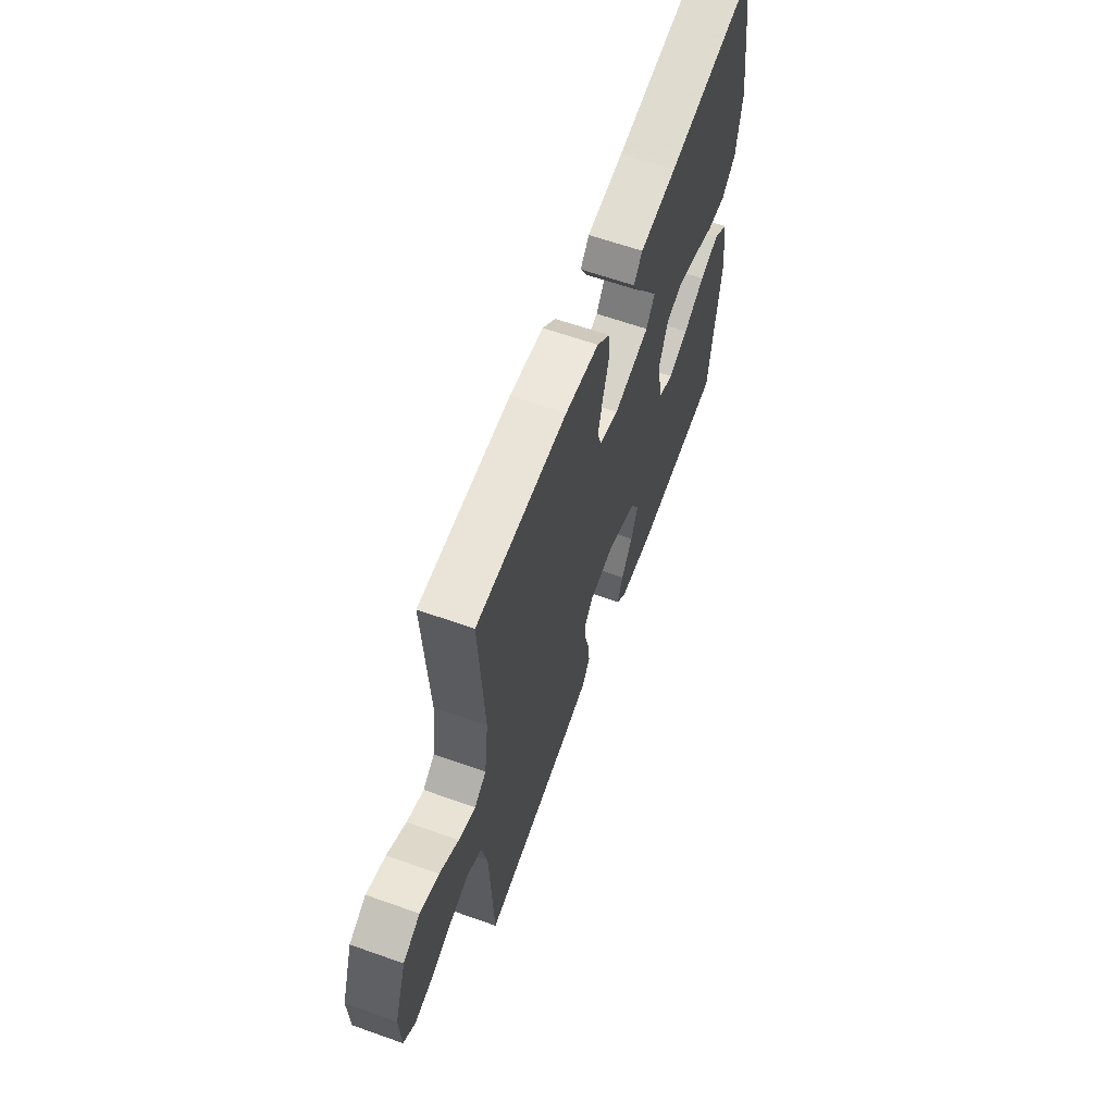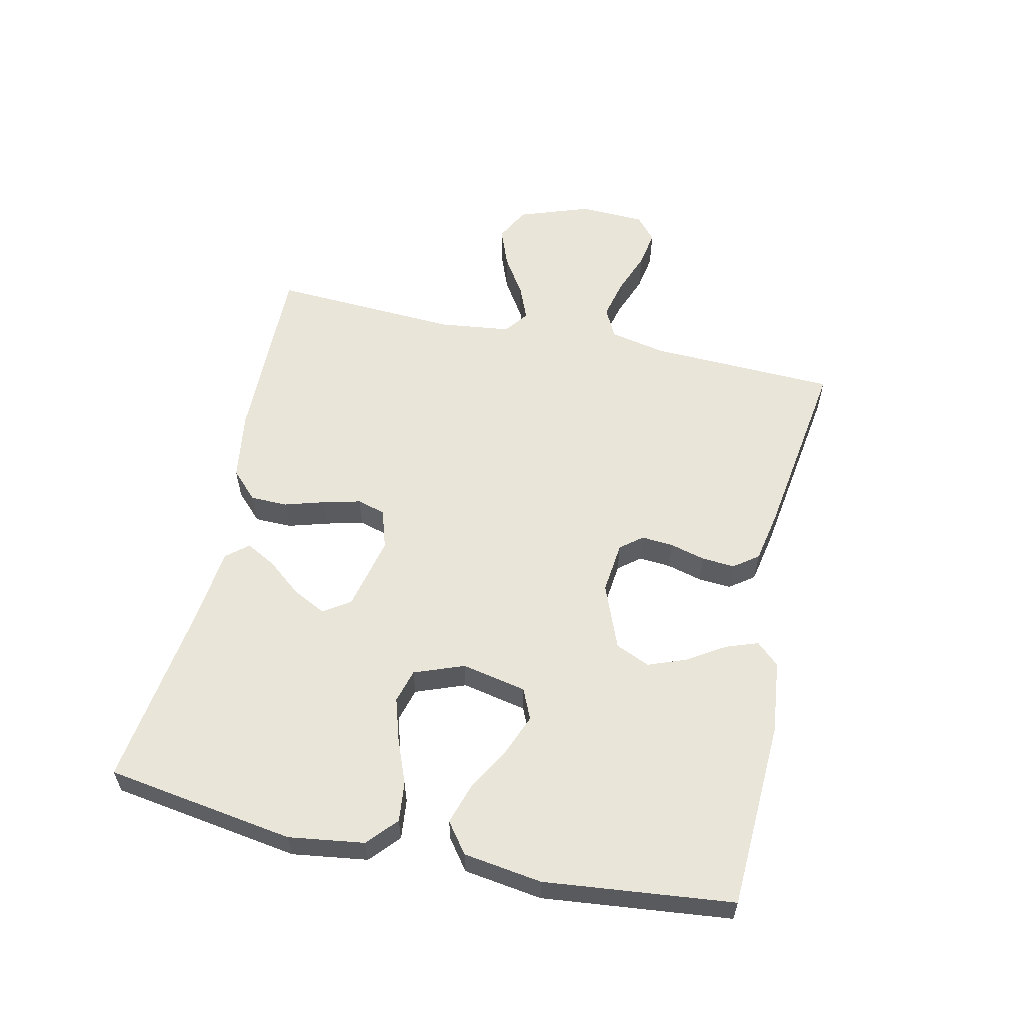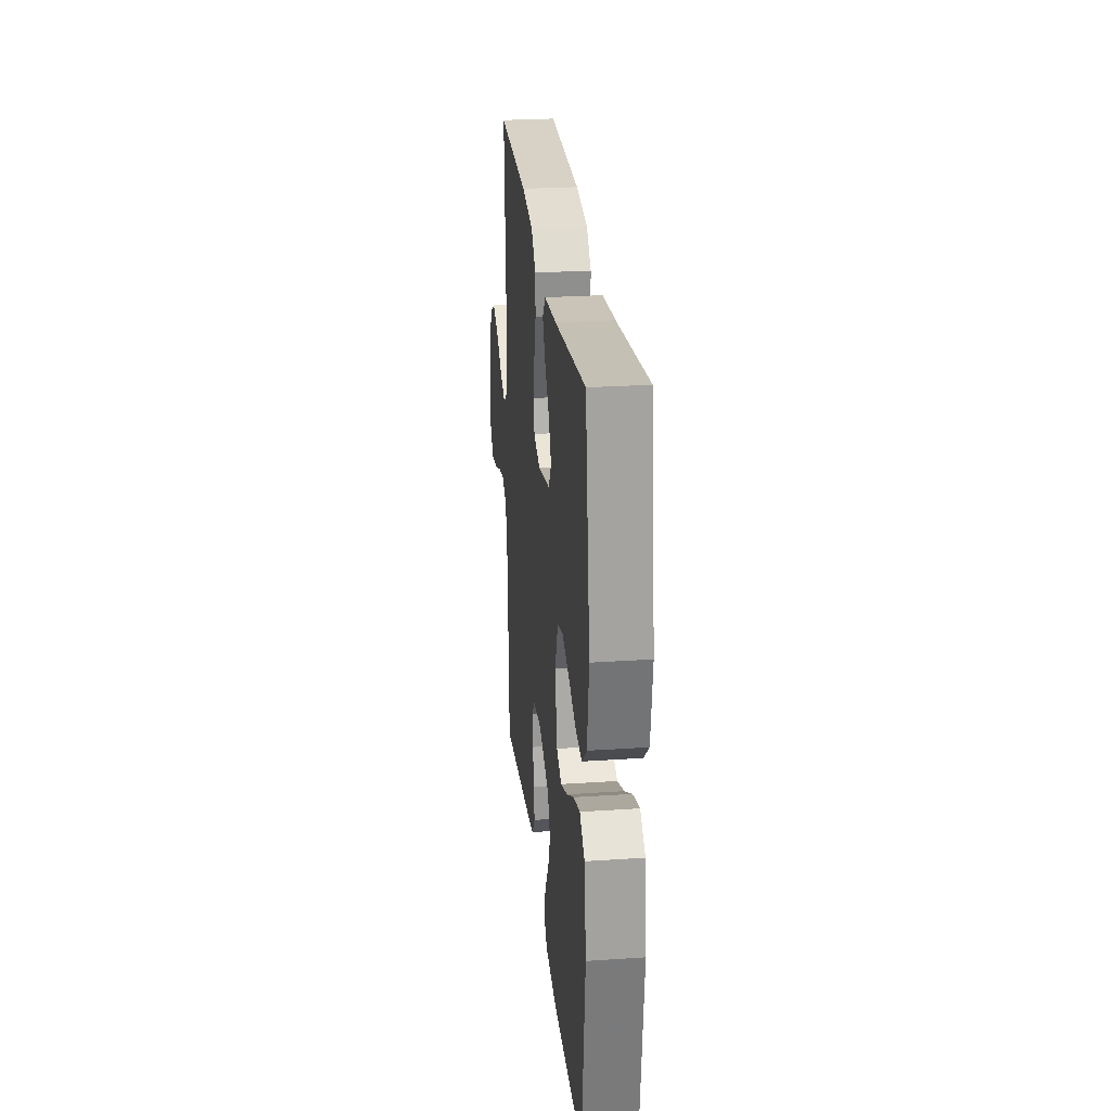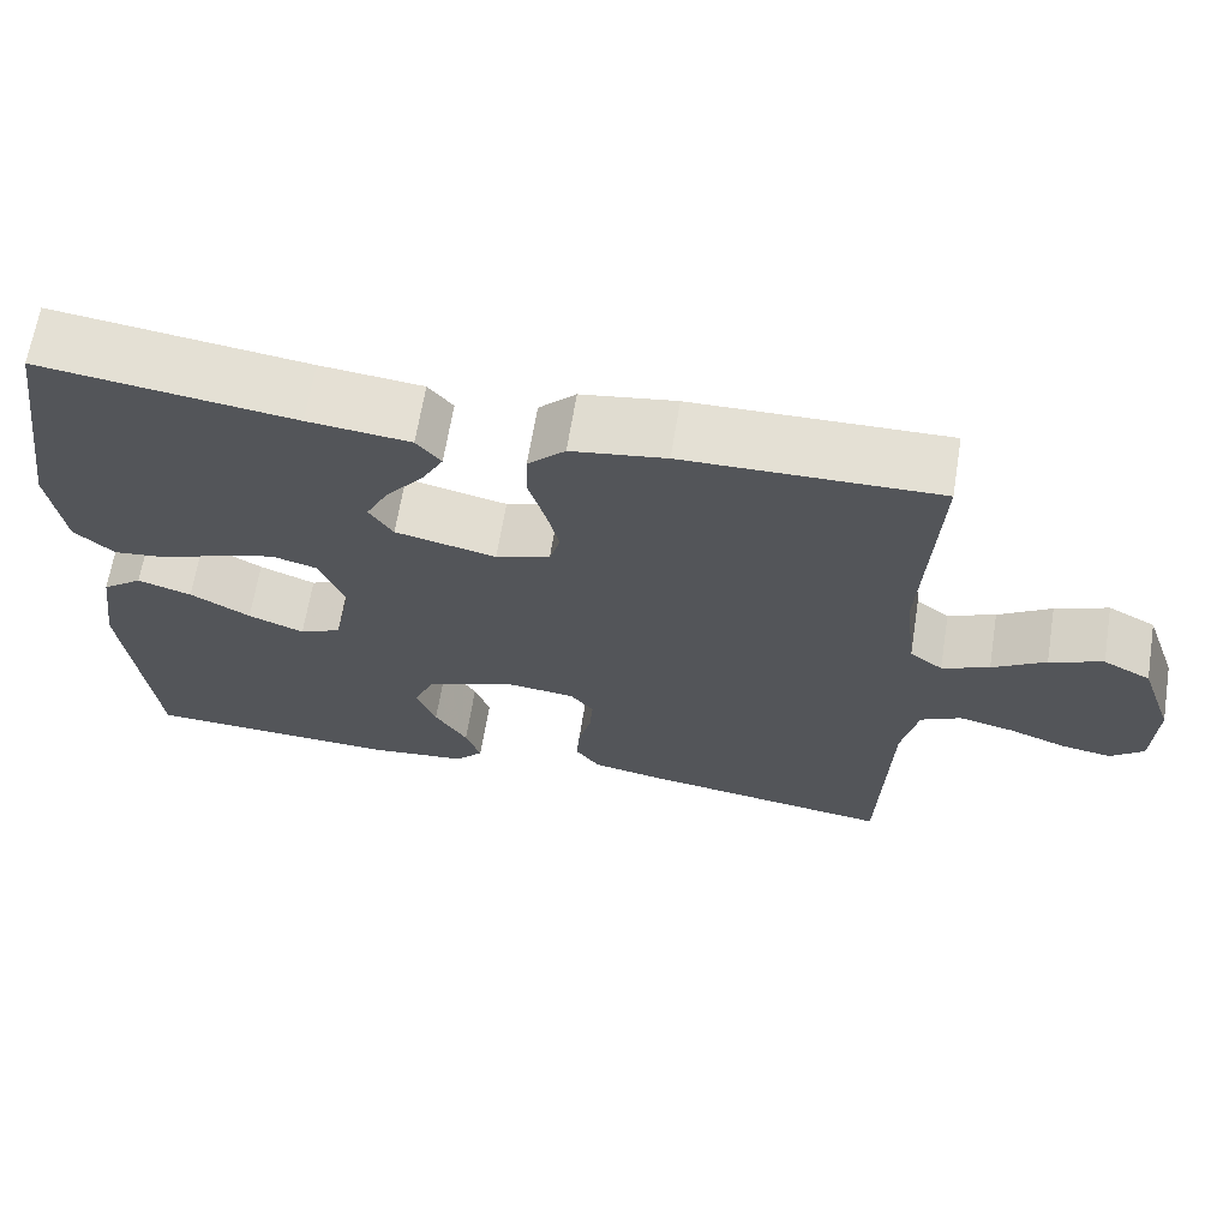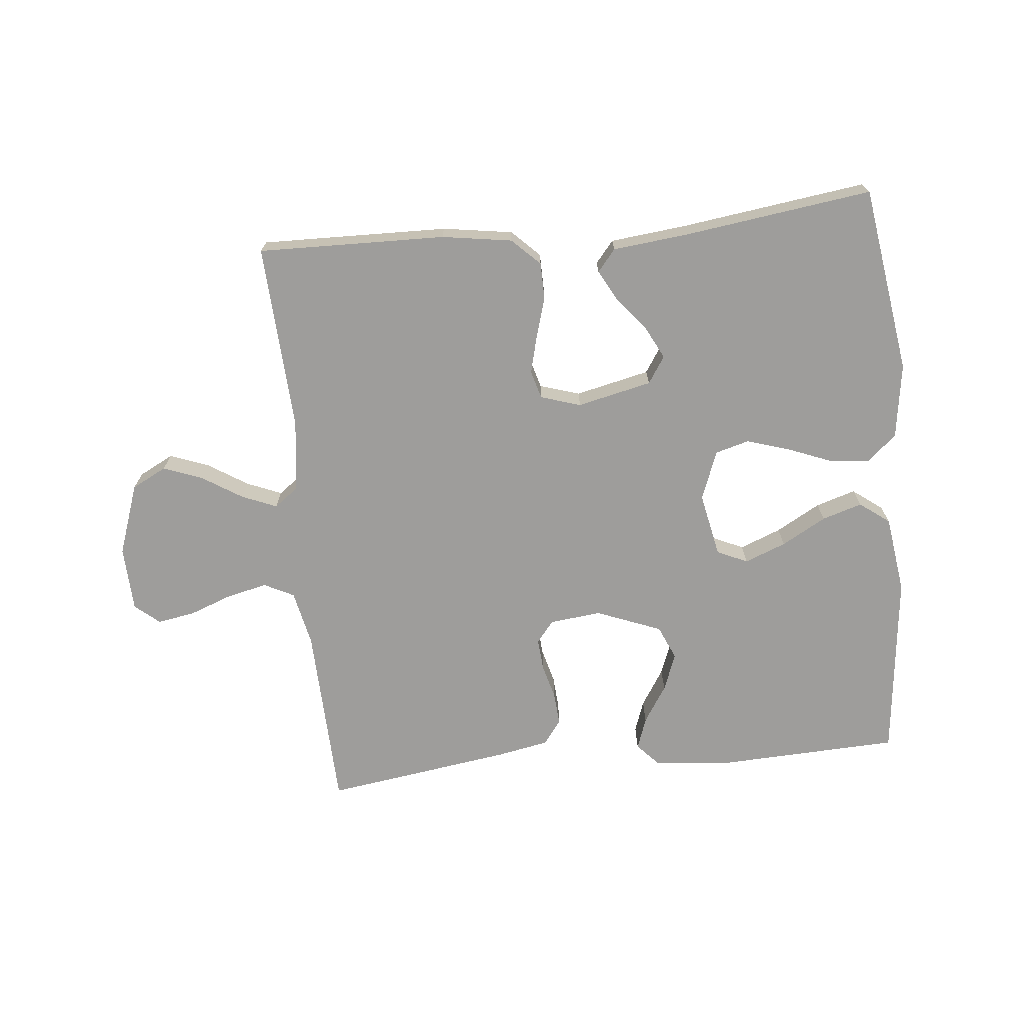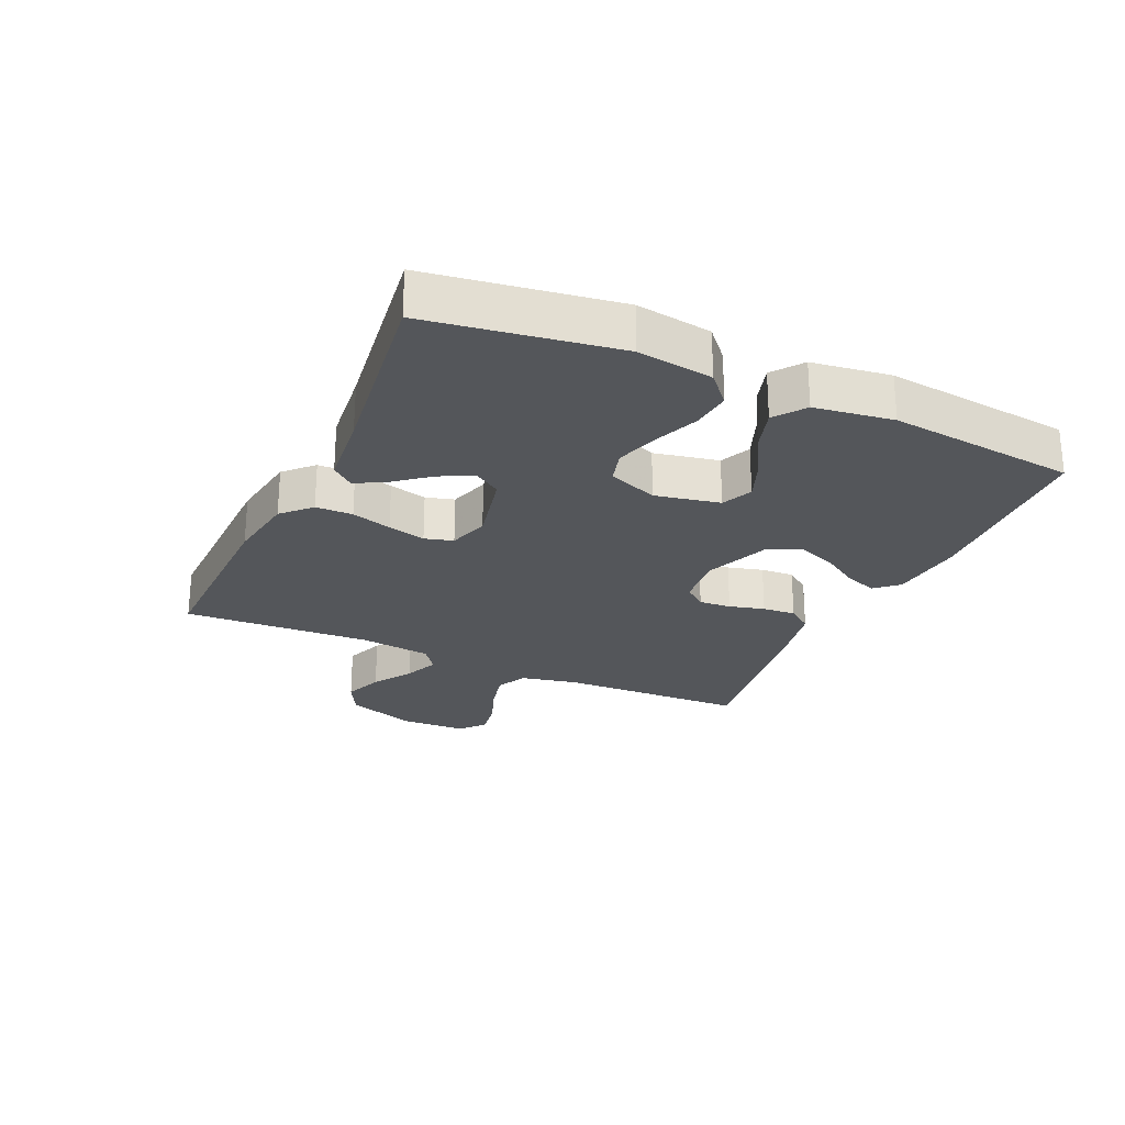
<metadata>
{"format":"obj","ext":"obj","renderer":"f3d","projection":"perspective","resolution":1024,"background":"white","views":[{"elev":62.3,"azim":-70.2,"up":"+Z"},{"elev":57.8,"azim":102.5,"up":"+Y"},{"elev":26.2,"azim":84.0,"up":"+Z"},{"elev":65.7,"azim":-170.8,"up":"+Z"},{"elev":-70.4,"azim":5.6,"up":"+Y"},{"elev":-25.2,"azim":65.5,"up":"+Y"}]}
</metadata>
<code>
v 0.5 0.07 -0.5
v 0.2 0.07 -0.513
v 0.082 0.07 -0.5
v 0.049 0.07 -0.464
v 0.067 0.07 -0.413
v 0.105 0.07 -0.353
v 0.128 0.07 -0.293
v 0.104 0.07 -0.238
v 0 0.07 -0.197
v -0.083 0.07 -0.206
v -0.111 0.07 -0.241
v -0.107 0.07 -0.292
v -0.092 0.07 -0.348
v -0.088 0.07 -0.401
v -0.117 0.07 -0.44
v -0.2 0.07 -0.456
v -0.5 0.07 -0.5
v -0.511 0.07 -0.2
v -0.53 0.07 -0.111
v -0.578 0.07 -0.087
v -0.643 0.07 -0.102
v -0.712 0.07 -0.128
v -0.772 0.07 -0.138
v -0.811 0.07 -0.105
v -0.815 0.07 0
v -0.775 0.07 0.114
v -0.719 0.07 0.143
v -0.656 0.07 0.119
v -0.593 0.07 0.079
v -0.537 0.07 0.056
v -0.498 0.07 0.085
v -0.484 0.07 0.2
v -0.5 0.07 0.5
v -0.2 0.07 0.494
v -0.088 0.07 0.477
v -0.044 0.07 0.434
v -0.043 0.07 0.375
v -0.062 0.07 0.311
v -0.077 0.07 0.251
v -0.064 0.07 0.206
v 0 0.07 0.186
v 0.119 0.07 0.213
v 0.147 0.07 0.256
v 0.12 0.07 0.309
v 0.076 0.07 0.363
v 0.05 0.07 0.411
v 0.079 0.07 0.446
v 0.2 0.07 0.459
v 0.5 0.07 0.5
v 0.546 0.07 0.2
v 0.529 0.07 0.08
v 0.482 0.07 0.038
v 0.418 0.07 0.045
v 0.347 0.07 0.073
v 0.279 0.07 0.094
v 0.225 0.07 0.079
v 0.195 0.07 0
v 0.216 0.07 -0.103
v 0.265 0.07 -0.125
v 0.331 0.07 -0.099
v 0.402 0.07 -0.059
v 0.466 0.07 -0.039
v 0.514 0.07 -0.075
v 0.532 0.07 -0.2
v 0.5 0 -0.5
v 0.2 0 -0.513
v 0.082 0 -0.5
v 0.049 0 -0.464
v 0.067 0 -0.413
v 0.105 0 -0.353
v 0.128 0 -0.293
v 0.104 0 -0.238
v 0 0 -0.197
v -0.083 0 -0.206
v -0.111 0 -0.241
v -0.107 0 -0.292
v -0.092 0 -0.348
v -0.088 0 -0.401
v -0.117 0 -0.44
v -0.2 0 -0.456
v -0.5 0 -0.5
v -0.511 0 -0.2
v -0.53 0 -0.111
v -0.578 0 -0.087
v -0.643 0 -0.102
v -0.712 0 -0.128
v -0.772 0 -0.138
v -0.811 0 -0.105
v -0.815 0 0
v -0.775 0 0.114
v -0.719 0 0.143
v -0.656 0 0.119
v -0.593 0 0.079
v -0.537 0 0.056
v -0.498 0 0.085
v -0.484 0 0.2
v -0.5 0 0.5
v -0.2 0 0.494
v -0.088 0 0.477
v -0.044 0 0.434
v -0.043 0 0.375
v -0.062 0 0.311
v -0.077 0 0.251
v -0.064 0 0.206
v 0 0 0.186
v 0.119 0 0.213
v 0.147 0 0.256
v 0.12 0 0.309
v 0.076 0 0.363
v 0.05 0 0.411
v 0.079 0 0.446
v 0.2 0 0.459
v 0.5 0 0.5
v 0.546 0 0.2
v 0.529 0 0.08
v 0.482 0 0.038
v 0.418 0 0.045
v 0.347 0 0.073
v 0.279 0 0.094
v 0.225 0 0.079
v 0.195 0 0
v 0.216 0 -0.103
v 0.265 0 -0.125
v 0.331 0 -0.099
v 0.402 0 -0.059
v 0.466 0 -0.039
v 0.514 0 -0.075
v 0.532 0 -0.2
f 60 61 62 63
f 59 60 63 64
f 51 52 53 54
f 51 54 55
f 48 49 50 51
f 48 51 55
f 47 48 55 56
f 44 45 46 47
f 43 44 47
f 35 36 37 38
f 35 38 39
f 32 33 34 35
f 31 32 35 39
f 30 31 39 40
f 26 27 28 29
f 26 29 30
f 25 26 30
f 24 25 30
f 21 22 23 24
f 20 21 24 30
f 19 20 30 40
f 15 16 17 18
f 12 13 14 15
f 11 12 15 18
f 10 11 18 19
f 3 4 5 6
f 3 6 7
f 2 3 7
f 59 64 1 2
f 58 59 2 7
f 57 58 7 8
f 56 57 8 9
f 43 47 56
f 42 43 56 9
f 41 42 9 10
f 10 19 40 41
f 127 126 125 124
f 128 127 124 123
f 118 117 116 115
f 119 118 115
f 115 114 113 112
f 119 115 112
f 120 119 112 111
f 111 110 109 108
f 111 108 107
f 102 101 100 99
f 103 102 99
f 99 98 97 96
f 103 99 96 95
f 104 103 95 94
f 93 92 91 90
f 94 93 90
f 94 90 89
f 94 89 88
f 88 87 86 85
f 94 88 85 84
f 104 94 84 83
f 82 81 80 79
f 79 78 77 76
f 82 79 76 75
f 83 82 75 74
f 70 69 68 67
f 71 70 67
f 71 67 66
f 66 65 128 123
f 71 66 123 122
f 72 71 122 121
f 73 72 121 120
f 120 111 107
f 73 120 107 106
f 74 73 106 105
f 105 104 83 74
f 1 65 66 2
f 2 66 67 3
f 3 67 68 4
f 4 68 69 5
f 5 69 70 6
f 6 70 71 7
f 7 71 72 8
f 8 72 73 9
f 9 73 74 10
f 10 74 75 11
f 11 75 76 12
f 12 76 77 13
f 13 77 78 14
f 14 78 79 15
f 15 79 80 16
f 16 80 81 17
f 17 81 82 18
f 18 82 83 19
f 19 83 84 20
f 20 84 85 21
f 21 85 86 22
f 22 86 87 23
f 23 87 88 24
f 24 88 89 25
f 25 89 90 26
f 26 90 91 27
f 27 91 92 28
f 28 92 93 29
f 29 93 94 30
f 30 94 95 31
f 31 95 96 32
f 32 96 97 33
f 33 97 98 34
f 34 98 99 35
f 35 99 100 36
f 36 100 101 37
f 37 101 102 38
f 38 102 103 39
f 39 103 104 40
f 40 104 105 41
f 41 105 106 42
f 42 106 107 43
f 43 107 108 44
f 44 108 109 45
f 45 109 110 46
f 46 110 111 47
f 47 111 112 48
f 48 112 113 49
f 49 113 114 50
f 50 114 115 51
f 51 115 116 52
f 52 116 117 53
f 53 117 118 54
f 54 118 119 55
f 55 119 120 56
f 56 120 121 57
f 57 121 122 58
f 58 122 123 59
f 59 123 124 60
f 60 124 125 61
f 61 125 126 62
f 62 126 127 63
f 63 127 128 64
f 64 128 65 1

</code>
